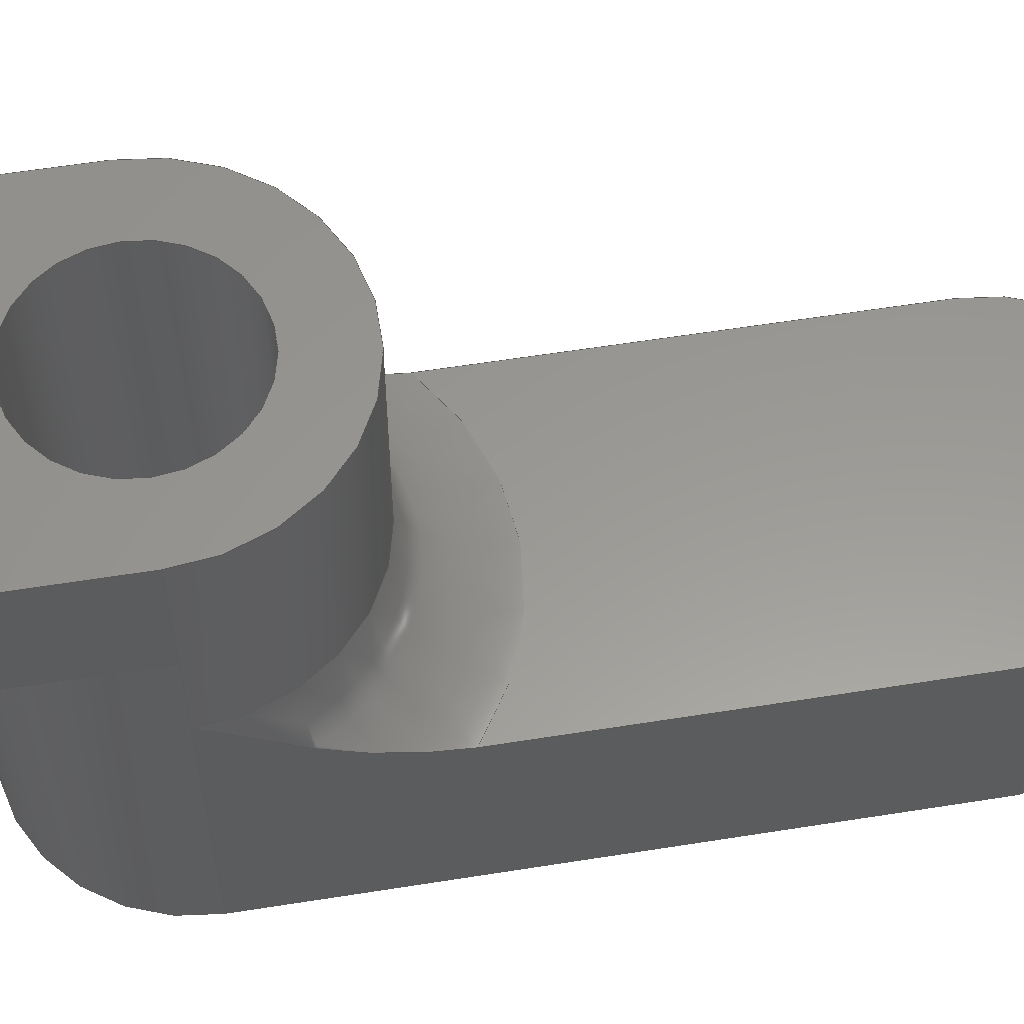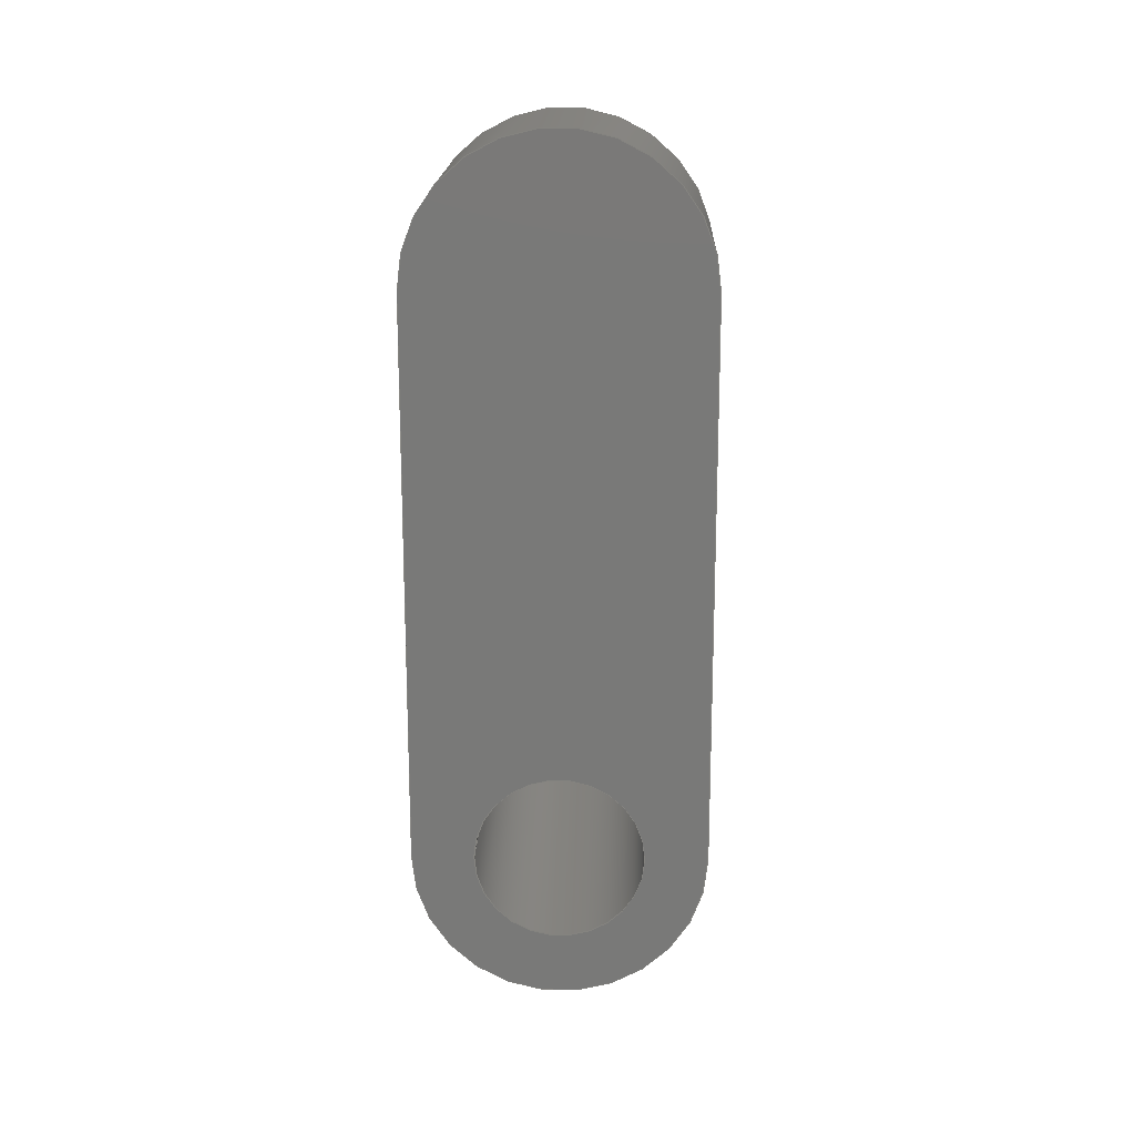
<metadata>
{"format":"step","ext":"step","renderer":"f3d","projection":"perspective","resolution":1024,"background":"white","views":[{"elev":59.2,"azim":-99.3,"up":"+Y"},{"elev":17.8,"azim":1.9,"up":"+Z"}]}
</metadata>
<code>
ISO-10303-21;
DATA;
#1=MECHANICAL_DESIGN_GEOMETRIC_PRESENTATION_REPRESENTATION('',(#4),#408);
#2=SHAPE_REPRESENTATION_RELATIONSHIP('SRR','None',#415,#3);
#3=ADVANCED_BREP_SHAPE_REPRESENTATION('',(#5),#407);
#4=STYLED_ITEM('',(#424),#5);
#5=MANIFOLD_SOLID_BREP('K\X\F6rper1',#224);
#6=FACE_BOUND('',#75,.T.);
#7=FACE_BOUND('',#83,.T.);
#8=PLANE('',#248);
#9=PLANE('',#249);
#10=PLANE('',#250);
#11=PLANE('',#252);
#12=PLANE('',#253);
#13=PLANE('',#257);
#14=PLANE('',#260);
#15=PLANE('',#261);
#16=LINE('',#355,#34);
#17=LINE('',#358,#35);
#18=LINE('',#359,#36);
#19=LINE('',#361,#37);
#20=LINE('',#364,#38);
#21=LINE('',#370,#39);
#22=LINE('',#373,#40);
#23=LINE('',#375,#41);
#24=LINE('',#376,#42);
#25=LINE('',#378,#43);
#26=LINE('',#379,#44);
#27=LINE('',#386,#45);
#28=LINE('',#389,#46);
#29=LINE('',#392,#47);
#30=LINE('',#396,#48);
#31=LINE('',#397,#49);
#32=LINE('',#401,#50);
#33=LINE('',#403,#51);
#34=VECTOR('',#274,10);
#35=VECTOR('',#277,10);
#36=VECTOR('',#278,2.6);
#37=VECTOR('',#279,10);
#38=VECTOR('',#282,10);
#39=VECTOR('',#287,10);
#40=VECTOR('',#290,10);
#41=VECTOR('',#293,10);
#42=VECTOR('',#294,10);
#43=VECTOR('',#297,10);
#44=VECTOR('',#298,10);
#45=VECTOR('',#307,10);
#46=VECTOR('',#310,10);
#47=VECTOR('',#313,1.5);
#48=VECTOR('',#318,10);
#49=VECTOR('',#319,10);
#50=VECTOR('',#324,10);
#51=VECTOR('',#327,10);
#52=CYLINDRICAL_SURFACE('',#241,2.6);
#53=CYLINDRICAL_SURFACE('',#245,2.6);
#54=CYLINDRICAL_SURFACE('',#255,1.5);
#55=CYLINDRICAL_SURFACE('',#258,2.6);
#56=FACE_OUTER_BOUND('',#69,.T.);
#57=FACE_OUTER_BOUND('',#70,.T.);
#58=FACE_OUTER_BOUND('',#71,.T.);
#59=FACE_OUTER_BOUND('',#72,.T.);
#60=FACE_OUTER_BOUND('',#73,.T.);
#61=FACE_OUTER_BOUND('',#74,.T.);
#62=FACE_OUTER_BOUND('',#76,.T.);
#63=FACE_OUTER_BOUND('',#77,.T.);
#64=FACE_OUTER_BOUND('',#78,.T.);
#65=FACE_OUTER_BOUND('',#79,.T.);
#66=FACE_OUTER_BOUND('',#80,.T.);
#67=FACE_OUTER_BOUND('',#81,.T.);
#68=FACE_OUTER_BOUND('',#82,.T.);
#69=EDGE_LOOP('',(#148,#149,#150,#151));
#70=EDGE_LOOP('',(#152,#153,#154,#155,#156,#157,#158,#159,#160,#161));
#71=EDGE_LOOP('',(#162,#163,#164,#165));
#72=EDGE_LOOP('',(#166,#167,#168,#169));
#73=EDGE_LOOP('',(#170,#171,#172,#173));
#74=EDGE_LOOP('',(#174,#175,#176,#177));
#75=EDGE_LOOP('',(#178));
#76=EDGE_LOOP('',(#179,#180,#181,#182));
#77=EDGE_LOOP('',(#183,#184,#185,#186));
#78=EDGE_LOOP('',(#187,#188,#189,#190));
#79=EDGE_LOOP('',(#191,#192,#193,#194,#195));
#80=EDGE_LOOP('',(#196,#197,#198,#199));
#81=EDGE_LOOP('',(#200,#201,#202,#203,#204));
#82=EDGE_LOOP('',(#205,#206,#207,#208));
#83=EDGE_LOOP('',(#209));
#84=CIRCLE('',#239,2.6);
#85=CIRCLE('',#240,4.1);
#86=CIRCLE('',#242,2.6);
#87=CIRCLE('',#243,2.6);
#88=CIRCLE('',#244,2.6);
#89=CIRCLE('',#246,2.6);
#90=CIRCLE('',#247,2.6);
#91=CIRCLE('',#251,1.5);
#92=CIRCLE('',#254,2.6);
#93=CIRCLE('',#256,1.5);
#94=CIRCLE('',#259,2.6);
#95=B_SPLINE_CURVE_WITH_KNOTS('',3,(#334,#335,#336,#337,#338,#339),
 .UNSPECIFIED.,.F.,.F.,(4,2,4),(0.8267,0.9549,1.163),
 .UNSPECIFIED.);
#96=B_SPLINE_CURVE_WITH_KNOTS('',3,(#343,#344,#345,#346,#347,#348),
 .UNSPECIFIED.,.F.,.F.,(4,2,4),(0,0.2082,0.3364),
 .UNSPECIFIED.);
#97=VERTEX_POINT('',#332);
#98=VERTEX_POINT('',#333);
#99=VERTEX_POINT('',#340);
#100=VERTEX_POINT('',#342);
#101=VERTEX_POINT('',#351);
#102=VERTEX_POINT('',#352);
#103=VERTEX_POINT('',#354);
#104=VERTEX_POINT('',#356);
#105=VERTEX_POINT('',#360);
#106=VERTEX_POINT('',#362);
#107=VERTEX_POINT('',#366);
#108=VERTEX_POINT('',#367);
#109=VERTEX_POINT('',#369);
#110=VERTEX_POINT('',#371);
#111=VERTEX_POINT('',#381);
#112=VERTEX_POINT('',#385);
#113=VERTEX_POINT('',#387);
#114=VERTEX_POINT('',#391);
#115=VERTEX_POINT('',#395);
#116=VERTEX_POINT('',#399);
#117=EDGE_CURVE('',#97,#98,#95,.T.);
#118=EDGE_CURVE('',#98,#99,#84,.T.);
#119=EDGE_CURVE('',#99,#100,#96,.T.);
#120=EDGE_CURVE('',#100,#97,#85,.T.);
#121=EDGE_CURVE('',#101,#102,#86,.T.);
#122=EDGE_CURVE('',#101,#103,#16,.T.);
#123=EDGE_CURVE('',#104,#103,#87,.T.);
#124=EDGE_CURVE('',#102,#104,#17,.T.);
#125=EDGE_CURVE('',#102,#99,#18,.T.);
#126=EDGE_CURVE('',#105,#98,#19,.T.);
#127=EDGE_CURVE('',#105,#106,#88,.T.);
#128=EDGE_CURVE('',#106,#99,#20,.T.);
#129=EDGE_CURVE('',#107,#108,#89,.T.);
#130=EDGE_CURVE('',#107,#109,#21,.T.);
#131=EDGE_CURVE('',#110,#109,#90,.T.);
#132=EDGE_CURVE('',#108,#110,#22,.T.);
#133=EDGE_CURVE('',#108,#101,#23,.T.);
#134=EDGE_CURVE('',#103,#110,#24,.T.);
#135=EDGE_CURVE('',#102,#107,#25,.T.);
#136=EDGE_CURVE('',#109,#104,#26,.T.);
#137=EDGE_CURVE('',#111,#111,#91,.T.);
#138=EDGE_CURVE('',#100,#112,#27,.T.);
#139=EDGE_CURVE('',#112,#113,#92,.T.);
#140=EDGE_CURVE('',#113,#97,#28,.T.);
#141=EDGE_CURVE('',#111,#114,#29,.T.);
#142=EDGE_CURVE('',#114,#114,#93,.T.);
#143=EDGE_CURVE('',#115,#105,#30,.T.);
#144=EDGE_CURVE('',#115,#113,#31,.T.);
#145=EDGE_CURVE('',#116,#115,#94,.T.);
#146=EDGE_CURVE('',#116,#112,#32,.T.);
#147=EDGE_CURVE('',#106,#116,#33,.T.);
#148=ORIENTED_EDGE('',*,*,#117,.T.);
#149=ORIENTED_EDGE('',*,*,#118,.T.);
#150=ORIENTED_EDGE('',*,*,#119,.T.);
#151=ORIENTED_EDGE('',*,*,#120,.T.);
#152=ORIENTED_EDGE('',*,*,#121,.F.);
#153=ORIENTED_EDGE('',*,*,#122,.T.);
#154=ORIENTED_EDGE('',*,*,#123,.F.);
#155=ORIENTED_EDGE('',*,*,#124,.F.);
#156=ORIENTED_EDGE('',*,*,#125,.T.);
#157=ORIENTED_EDGE('',*,*,#118,.F.);
#158=ORIENTED_EDGE('',*,*,#126,.F.);
#159=ORIENTED_EDGE('',*,*,#127,.T.);
#160=ORIENTED_EDGE('',*,*,#128,.T.);
#161=ORIENTED_EDGE('',*,*,#125,.F.);
#162=ORIENTED_EDGE('',*,*,#129,.F.);
#163=ORIENTED_EDGE('',*,*,#130,.T.);
#164=ORIENTED_EDGE('',*,*,#131,.F.);
#165=ORIENTED_EDGE('',*,*,#132,.F.);
#166=ORIENTED_EDGE('',*,*,#133,.F.);
#167=ORIENTED_EDGE('',*,*,#132,.T.);
#168=ORIENTED_EDGE('',*,*,#134,.F.);
#169=ORIENTED_EDGE('',*,*,#122,.F.);
#170=ORIENTED_EDGE('',*,*,#135,.F.);
#171=ORIENTED_EDGE('',*,*,#124,.T.);
#172=ORIENTED_EDGE('',*,*,#136,.F.);
#173=ORIENTED_EDGE('',*,*,#130,.F.);
#174=ORIENTED_EDGE('',*,*,#136,.T.);
#175=ORIENTED_EDGE('',*,*,#123,.T.);
#176=ORIENTED_EDGE('',*,*,#134,.T.);
#177=ORIENTED_EDGE('',*,*,#131,.T.);
#178=ORIENTED_EDGE('',*,*,#137,.T.);
#179=ORIENTED_EDGE('',*,*,#121,.T.);
#180=ORIENTED_EDGE('',*,*,#135,.T.);
#181=ORIENTED_EDGE('',*,*,#129,.T.);
#182=ORIENTED_EDGE('',*,*,#133,.T.);
#183=ORIENTED_EDGE('',*,*,#120,.F.);
#184=ORIENTED_EDGE('',*,*,#138,.T.);
#185=ORIENTED_EDGE('',*,*,#139,.T.);
#186=ORIENTED_EDGE('',*,*,#140,.T.);
#187=ORIENTED_EDGE('',*,*,#137,.F.);
#188=ORIENTED_EDGE('',*,*,#141,.T.);
#189=ORIENTED_EDGE('',*,*,#142,.T.);
#190=ORIENTED_EDGE('',*,*,#141,.F.);
#191=ORIENTED_EDGE('',*,*,#143,.T.);
#192=ORIENTED_EDGE('',*,*,#126,.T.);
#193=ORIENTED_EDGE('',*,*,#117,.F.);
#194=ORIENTED_EDGE('',*,*,#140,.F.);
#195=ORIENTED_EDGE('',*,*,#144,.F.);
#196=ORIENTED_EDGE('',*,*,#145,.T.);
#197=ORIENTED_EDGE('',*,*,#144,.T.);
#198=ORIENTED_EDGE('',*,*,#139,.F.);
#199=ORIENTED_EDGE('',*,*,#146,.F.);
#200=ORIENTED_EDGE('',*,*,#147,.T.);
#201=ORIENTED_EDGE('',*,*,#146,.T.);
#202=ORIENTED_EDGE('',*,*,#138,.F.);
#203=ORIENTED_EDGE('',*,*,#119,.F.);
#204=ORIENTED_EDGE('',*,*,#128,.F.);
#205=ORIENTED_EDGE('',*,*,#143,.F.);
#206=ORIENTED_EDGE('',*,*,#145,.F.);
#207=ORIENTED_EDGE('',*,*,#147,.F.);
#208=ORIENTED_EDGE('',*,*,#127,.F.);
#209=ORIENTED_EDGE('',*,*,#142,.F.);
#210=TOROIDAL_SURFACE('',#238,4.1,1.5);
#211=ADVANCED_FACE('',(#56),#210,.F.);
#212=ADVANCED_FACE('',(#57),#52,.T.);
#213=ADVANCED_FACE('',(#58),#53,.T.);
#214=ADVANCED_FACE('',(#59),#8,.T.);
#215=ADVANCED_FACE('',(#60),#9,.T.);
#216=ADVANCED_FACE('',(#61,#6),#10,.T.);
#217=ADVANCED_FACE('',(#62),#11,.F.);
#218=ADVANCED_FACE('',(#63),#12,.T.);
#219=ADVANCED_FACE('',(#64),#54,.F.);
#220=ADVANCED_FACE('',(#65),#13,.T.);
#221=ADVANCED_FACE('',(#66),#55,.T.);
#222=ADVANCED_FACE('',(#67),#14,.T.);
#223=ADVANCED_FACE('',(#68,#7),#15,.F.);
#224=CLOSED_SHELL('',(#211,#212,#213,#214,#215,#216,#217,#218,#219,#220,
#221,#222,#223));
#225=DERIVED_UNIT_ELEMENT(#227,1);
#226=DERIVED_UNIT_ELEMENT(#410,3);
#227=(
MASS_UNIT()
NAMED_UNIT(*)
SI_UNIT(.KILO.,.GRAM.)
);
#228=DERIVED_UNIT((#225,#226));
#229=MEASURE_REPRESENTATION_ITEM('density measure',
POSITIVE_RATIO_MEASURE(7850),#228);
#230=PROPERTY_DEFINITION_REPRESENTATION(#235,#232);
#231=PROPERTY_DEFINITION_REPRESENTATION(#236,#233);
#232=REPRESENTATION('material name',(#234),#407);
#233=REPRESENTATION('density',(#229),#407);
#234=DESCRIPTIVE_REPRESENTATION_ITEM('Stahl','Stahl');
#235=PROPERTY_DEFINITION('material property','material name',#417);
#236=PROPERTY_DEFINITION('material property','density of part',#417);
#237=AXIS2_PLACEMENT_3D('placement',#330,#262,#263);
#238=AXIS2_PLACEMENT_3D('',#331,#264,#265);
#239=AXIS2_PLACEMENT_3D('',#341,#266,#267);
#240=AXIS2_PLACEMENT_3D('',#349,#268,#269);
#241=AXIS2_PLACEMENT_3D('',#350,#270,#271);
#242=AXIS2_PLACEMENT_3D('',#353,#272,#273);
#243=AXIS2_PLACEMENT_3D('',#357,#275,#276);
#244=AXIS2_PLACEMENT_3D('',#363,#280,#281);
#245=AXIS2_PLACEMENT_3D('',#365,#283,#284);
#246=AXIS2_PLACEMENT_3D('',#368,#285,#286);
#247=AXIS2_PLACEMENT_3D('',#372,#288,#289);
#248=AXIS2_PLACEMENT_3D('',#374,#291,#292);
#249=AXIS2_PLACEMENT_3D('',#377,#295,#296);
#250=AXIS2_PLACEMENT_3D('',#380,#299,#300);
#251=AXIS2_PLACEMENT_3D('',#382,#301,#302);
#252=AXIS2_PLACEMENT_3D('',#383,#303,#304);
#253=AXIS2_PLACEMENT_3D('',#384,#305,#306);
#254=AXIS2_PLACEMENT_3D('',#388,#308,#309);
#255=AXIS2_PLACEMENT_3D('',#390,#311,#312);
#256=AXIS2_PLACEMENT_3D('',#393,#314,#315);
#257=AXIS2_PLACEMENT_3D('',#394,#316,#317);
#258=AXIS2_PLACEMENT_3D('',#398,#320,#321);
#259=AXIS2_PLACEMENT_3D('',#400,#322,#323);
#260=AXIS2_PLACEMENT_3D('',#402,#325,#326);
#261=AXIS2_PLACEMENT_3D('',#404,#328,#329);
#262=DIRECTION('axis',(0,0,1));
#263=DIRECTION('refdir',(1,0,0));
#264=DIRECTION('center_axis',(0,-1,0));
#265=DIRECTION('ref_axis',(1.225e-16,0,1));
#266=DIRECTION('center_axis',(0,-1,0));
#267=DIRECTION('ref_axis',(1.517e-16,0,1));
#268=DIRECTION('center_axis',(0,1,0));
#269=DIRECTION('ref_axis',(1.517e-16,0,1));
#270=DIRECTION('center_axis',(0,1,0));
#271=DIRECTION('ref_axis',(1,0,-9.049e-17));
#272=DIRECTION('center_axis',(0,1,0));
#273=DIRECTION('ref_axis',(1,0,-9.049e-17));
#274=DIRECTION('',(0,1,0));
#275=DIRECTION('center_axis',(0,1,0));
#276=DIRECTION('ref_axis',(-1,0,9.049e-17));
#277=DIRECTION('',(0,1,0));
#278=DIRECTION('',(0,-1,0));
#279=DIRECTION('',(0,1,0));
#280=DIRECTION('center_axis',(0,1,0));
#281=DIRECTION('ref_axis',(1,0,-9.049e-17));
#282=DIRECTION('',(0,1,0));
#283=DIRECTION('center_axis',(0,1,0));
#284=DIRECTION('ref_axis',(1,0,0));
#285=DIRECTION('center_axis',(0,-1,0));
#286=DIRECTION('ref_axis',(1,0,0));
#287=DIRECTION('',(0,1,0));
#288=DIRECTION('center_axis',(0,1,0));
#289=DIRECTION('ref_axis',(1,0,0));
#290=DIRECTION('',(0,1,0));
#291=DIRECTION('center_axis',(1,0,0));
#292=DIRECTION('ref_axis',(0,0,-1));
#293=DIRECTION('',(0,0,1));
#294=DIRECTION('',(0,0,-1));
#295=DIRECTION('center_axis',(-1,0,0));
#296=DIRECTION('ref_axis',(0,0,1));
#297=DIRECTION('',(0,0,-1));
#298=DIRECTION('',(0,0,1));
#299=DIRECTION('center_axis',(0,1,0));
#300=DIRECTION('ref_axis',(0,0,1));
#301=DIRECTION('center_axis',(0,-1,0));
#302=DIRECTION('ref_axis',(1,0,0));
#303=DIRECTION('center_axis',(0,1,0));
#304=DIRECTION('ref_axis',(0,0,1));
#305=DIRECTION('center_axis',(0,1,0));
#306=DIRECTION('ref_axis',(1,0,0));
#307=DIRECTION('',(0,0,1));
#308=DIRECTION('center_axis',(0,1,0));
#309=DIRECTION('ref_axis',(-1,0,0));
#310=DIRECTION('',(0,0,-1));
#311=DIRECTION('center_axis',(0,1,0));
#312=DIRECTION('ref_axis',(1,0,0));
#313=DIRECTION('',(0,-1,0));
#314=DIRECTION('center_axis',(0,-1,0));
#315=DIRECTION('ref_axis',(1,0,0));
#316=DIRECTION('center_axis',(1,0,0));
#317=DIRECTION('ref_axis',(0,0,-1));
#318=DIRECTION('',(0,0,-1));
#319=DIRECTION('',(0,1,0));
#320=DIRECTION('center_axis',(0,1,0));
#321=DIRECTION('ref_axis',(-1,0,0));
#322=DIRECTION('center_axis',(0,1,0));
#323=DIRECTION('ref_axis',(-1,0,0));
#324=DIRECTION('',(0,1,0));
#325=DIRECTION('center_axis',(-1,0,0));
#326=DIRECTION('ref_axis',(0,0,1));
#327=DIRECTION('',(0,0,1));
#328=DIRECTION('center_axis',(0,1,0));
#329=DIRECTION('ref_axis',(1,0,0));
#330=CARTESIAN_POINT('',(0,0,0));
#331=CARTESIAN_POINT('Origin',(0,5,0));
#332=CARTESIAN_POINT('',(2.6,3.5,3.17));
#333=CARTESIAN_POINT('',(2.6,5,-2.353e-16));
#334=CARTESIAN_POINT('Ctrl Pts',(2.6,3.5,3.17));
#335=CARTESIAN_POINT('Ctrl Pts',(2.6,3.5,2.743));
#336=CARTESIAN_POINT('Ctrl Pts',(2.6,3.632,2.247));
#337=CARTESIAN_POINT('Ctrl Pts',(2.6,4.084,1.221));
#338=CARTESIAN_POINT('Ctrl Pts',(2.6,4.58,0.5525));
#339=CARTESIAN_POINT('Ctrl Pts',(2.6,5,0));
#340=CARTESIAN_POINT('',(-2.6,5,-2.364e-17));
#341=CARTESIAN_POINT('Origin',(0,5,0));
#342=CARTESIAN_POINT('',(-2.6,3.5,3.17));
#343=CARTESIAN_POINT('Ctrl Pts',(-2.6,5,0));
#344=CARTESIAN_POINT('Ctrl Pts',(-2.6,4.58,0.5525));
#345=CARTESIAN_POINT('Ctrl Pts',(-2.6,4.084,1.221));
#346=CARTESIAN_POINT('Ctrl Pts',(-2.6,3.632,2.247));
#347=CARTESIAN_POINT('Ctrl Pts',(-2.6,3.5,2.743));
#348=CARTESIAN_POINT('Ctrl Pts',(-2.6,3.5,3.17));
#349=CARTESIAN_POINT('Origin',(0,3.5,0));
#350=CARTESIAN_POINT('Origin',(0,0,0));
#351=CARTESIAN_POINT('',(2.6,6.5,8.314e-17));
#352=CARTESIAN_POINT('',(-2.6,6.5,-8.314e-17));
#353=CARTESIAN_POINT('Origin',(0,6.5,0));
#354=CARTESIAN_POINT('',(2.6,8.5,8.314e-17));
#355=CARTESIAN_POINT('',(2.6,6.5,8.314e-17));
#356=CARTESIAN_POINT('',(-2.6,8.5,2.353e-16));
#357=CARTESIAN_POINT('Origin',(0,8.5,0));
#358=CARTESIAN_POINT('',(-2.6,6.5,2.353e-16));
#359=CARTESIAN_POINT('',(-2.6,0,5.537e-16));
#360=CARTESIAN_POINT('',(2.6,0,-2.353e-16));
#361=CARTESIAN_POINT('',(2.6,0,-2.353e-16));
#362=CARTESIAN_POINT('',(-2.6,0,-8.314e-17));
#363=CARTESIAN_POINT('Origin',(0,0,0));
#364=CARTESIAN_POINT('',(-2.6,0,-8.314e-17));
#365=CARTESIAN_POINT('Origin',(-3.081e-32,6.5,-2));
#366=CARTESIAN_POINT('',(-2.6,6.5,-2));
#367=CARTESIAN_POINT('',(2.6,6.5,-2));
#368=CARTESIAN_POINT('Origin',(-3.081e-32,6.5,-2));
#369=CARTESIAN_POINT('',(-2.6,8.5,-2));
#370=CARTESIAN_POINT('',(-2.6,6.5,-2));
#371=CARTESIAN_POINT('',(2.6,8.5,-2));
#372=CARTESIAN_POINT('Origin',(-3.081e-32,8.5,-2));
#373=CARTESIAN_POINT('',(2.6,6.5,-2));
#374=CARTESIAN_POINT('Origin',(2.6,6.5,6.939e-17));
#375=CARTESIAN_POINT('',(2.6,6.5,-0.5));
#376=CARTESIAN_POINT('',(2.6,8.5,-0.5));
#377=CARTESIAN_POINT('Origin',(-2.6,6.5,-2));
#378=CARTESIAN_POINT('',(-2.6,6.5,-1.5));
#379=CARTESIAN_POINT('',(-2.6,8.5,-1.5));
#380=CARTESIAN_POINT('Origin',(0,8.5,-1));
#381=CARTESIAN_POINT('',(-1.5,8.5,1.837e-16));
#382=CARTESIAN_POINT('Origin',(0,8.5,0));
#383=CARTESIAN_POINT('Origin',(0,6.5,-1));
#384=CARTESIAN_POINT('Origin',(0,3.5,5));
#385=CARTESIAN_POINT('',(-2.6,3.5,10));
#386=CARTESIAN_POINT('',(-2.6,3.5,7.819e-17));
#387=CARTESIAN_POINT('',(2.6,3.5,10));
#388=CARTESIAN_POINT('Origin',(1.541e-32,3.5,10));
#389=CARTESIAN_POINT('',(2.6,3.5,10));
#390=CARTESIAN_POINT('Origin',(0,0,0));
#391=CARTESIAN_POINT('',(-1.5,0,1.837e-16));
#392=CARTESIAN_POINT('',(-1.5,0,1.837e-16));
#393=CARTESIAN_POINT('Origin',(0,0,0));
#394=CARTESIAN_POINT('Origin',(2.6,0,10));
#395=CARTESIAN_POINT('',(2.6,0,10));
#396=CARTESIAN_POINT('',(2.6,0,10));
#397=CARTESIAN_POINT('',(2.6,0,10));
#398=CARTESIAN_POINT('Origin',(1.541e-32,0,10));
#399=CARTESIAN_POINT('',(-2.6,0,10));
#400=CARTESIAN_POINT('Origin',(1.541e-32,0,10));
#401=CARTESIAN_POINT('',(-2.6,0,10));
#402=CARTESIAN_POINT('Origin',(-2.6,0,7.819e-17));
#403=CARTESIAN_POINT('',(-2.6,0,7.819e-17));
#404=CARTESIAN_POINT('Origin',(0,0,5));
#405=UNCERTAINTY_MEASURE_WITH_UNIT(LENGTH_MEASURE(0.01),#409,
'DISTANCE_ACCURACY_VALUE',
'Maximum model space distance between geometric entities at asserted c
onnectivities');
#406=UNCERTAINTY_MEASURE_WITH_UNIT(LENGTH_MEASURE(0.01),#409,
'DISTANCE_ACCURACY_VALUE',
'Maximum model space distance between geometric entities at asserted c
onnectivities');
#407=(
GEOMETRIC_REPRESENTATION_CONTEXT(3)
GLOBAL_UNCERTAINTY_ASSIGNED_CONTEXT((#405))
GLOBAL_UNIT_ASSIGNED_CONTEXT((#409,#411,#412))
REPRESENTATION_CONTEXT('','3D')
);
#408=(
GEOMETRIC_REPRESENTATION_CONTEXT(3)
GLOBAL_UNCERTAINTY_ASSIGNED_CONTEXT((#406))
GLOBAL_UNIT_ASSIGNED_CONTEXT((#409,#411,#412))
REPRESENTATION_CONTEXT('','3D')
);
#409=(
LENGTH_UNIT()
NAMED_UNIT(*)
SI_UNIT(.MILLI.,.METRE.)
);
#410=(
LENGTH_UNIT()
NAMED_UNIT(*)
SI_UNIT($,.METRE.)
);
#411=(
NAMED_UNIT(*)
PLANE_ANGLE_UNIT()
SI_UNIT($,.RADIAN.)
);
#412=(
NAMED_UNIT(*)
SI_UNIT($,.STERADIAN.)
SOLID_ANGLE_UNIT()
);
#413=SHAPE_DEFINITION_REPRESENTATION(#414,#415);
#414=PRODUCT_DEFINITION_SHAPE('',$,#417);
#415=SHAPE_REPRESENTATION('',(#237),#407);
#416=PRODUCT_DEFINITION_CONTEXT('part definition',#421,'design');
#417=PRODUCT_DEFINITION('OBS-M-003','OBS-M-003 v3',#418,#416);
#418=PRODUCT_DEFINITION_FORMATION('',$,#423);
#419=PRODUCT_RELATED_PRODUCT_CATEGORY('OBS-M-003 v3','OBS-M-003 v3',(#423));
#420=APPLICATION_PROTOCOL_DEFINITION('international standard',
'automotive_design',2009,#421);
#421=APPLICATION_CONTEXT(
'Core Data for Automotive Mechanical Design Process');
#422=PRODUCT_CONTEXT('part definition',#421,'mechanical');
#423=PRODUCT('OBS-M-003','OBS-M-003 v3',$,(#422));
#424=PRESENTATION_STYLE_ASSIGNMENT((#425));
#425=SURFACE_STYLE_USAGE(.BOTH.,#426);
#426=SURFACE_SIDE_STYLE('',(#427));
#427=SURFACE_STYLE_FILL_AREA(#428);
#428=FILL_AREA_STYLE('Stahl - satiniert',(#429));
#429=FILL_AREA_STYLE_COLOUR('Stahl - satiniert',#430);
#430=COLOUR_RGB('Stahl - satiniert',0.6275,0.6275,
0.6275);
ENDSEC;
END-ISO-10303-21;

</code>
